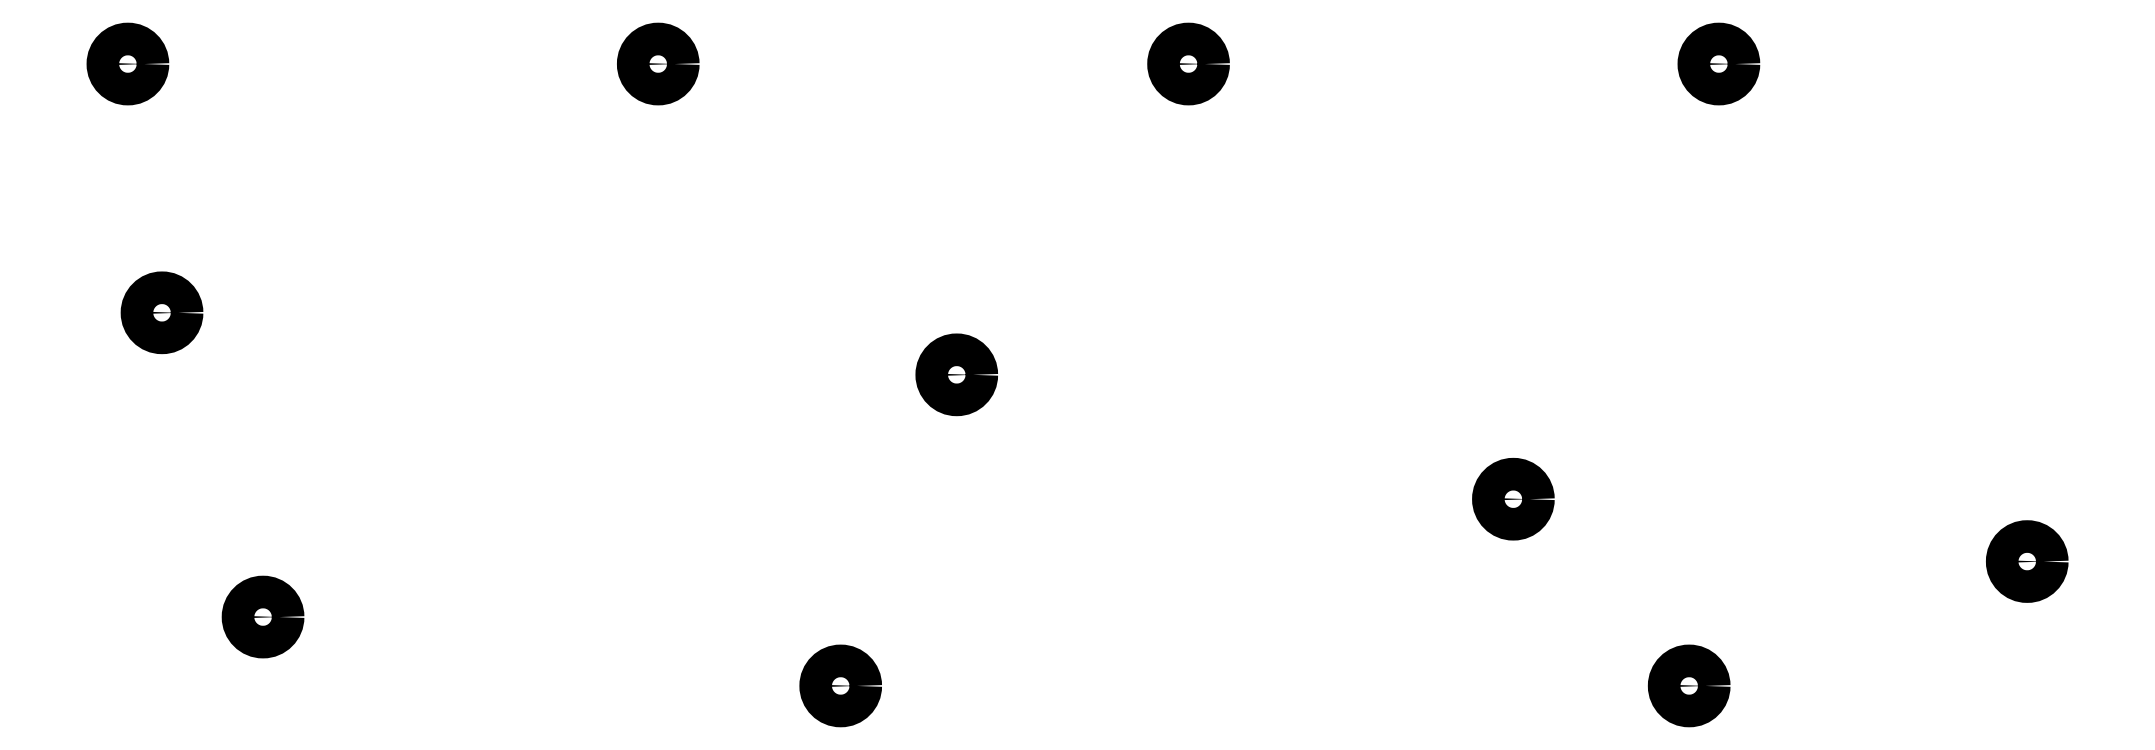
<metadata>
{"format":"dxf","ext":"dxf","renderer":"ezdxf+matplotlib","layout":"modelspace","background":"white","min_lineweight":24,"dpi":150}
</metadata>
<code>
0
SECTION
2
ENTITIES
0
CIRCLE
8
0
10
12
20
19.05
40
2.5
0
CIRCLE
8
0
10
93.22
20
19.05
40
2.5
0
CIRCLE
8
0
10
174.4
20
19.05
40
2.5
0
CIRCLE
8
0
10
255.7
20
19.05
40
2.5
0
CIRCLE
8
0
10
17.23
20
-19.05
40
2.5
0
CIRCLE
8
0
10
224.2
20
-47.6
40
2.5
0
CIRCLE
8
0
10
32.7
20
-65.65
40
2.5
0
CIRCLE
8
0
10
251.1
20
-76.2
40
2.5
0
CIRCLE
8
0
10
302.9
20
-57.15
40
2.5
0
CIRCLE
8
0
10
138.9
20
-28.55
40
2.5
0
CIRCLE
8
0
10
121.2
20
-76.2
40
2.5
0
ENDSEC
0
EOF

</code>
